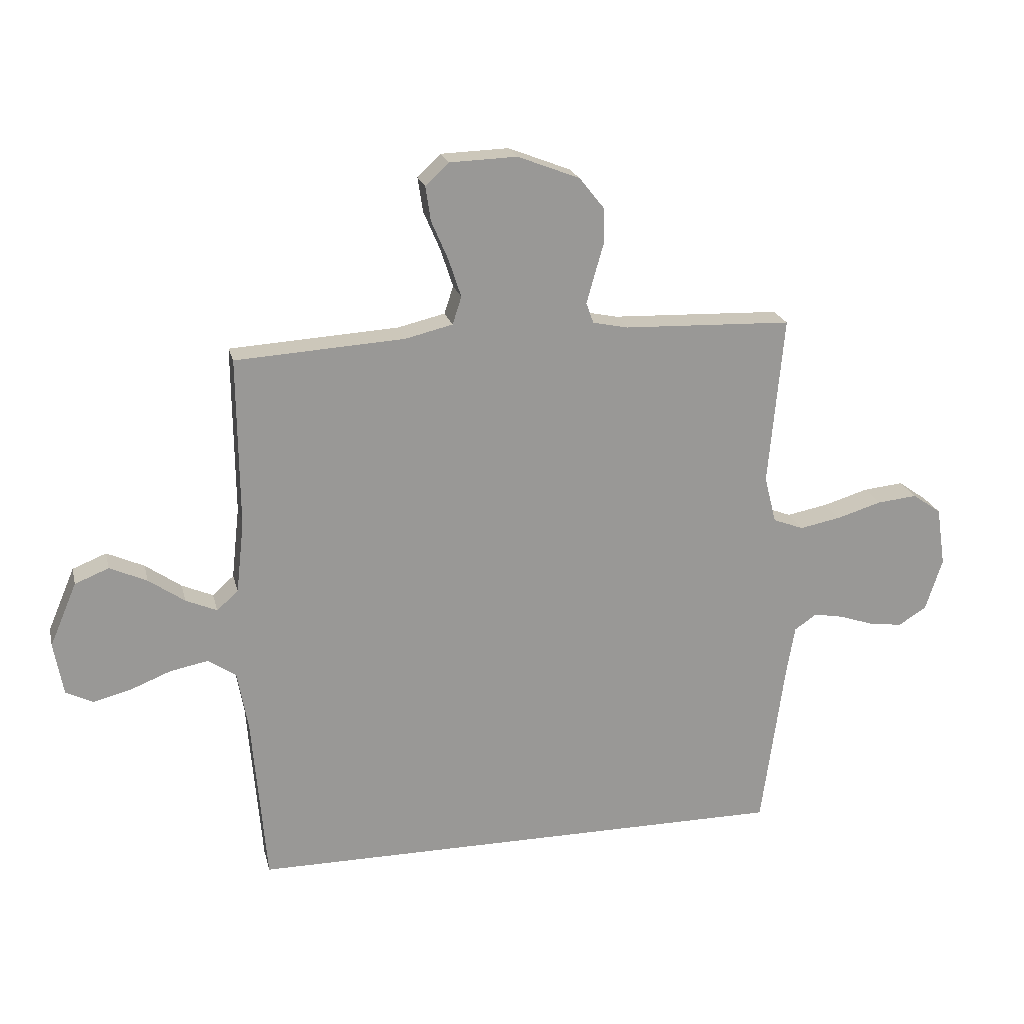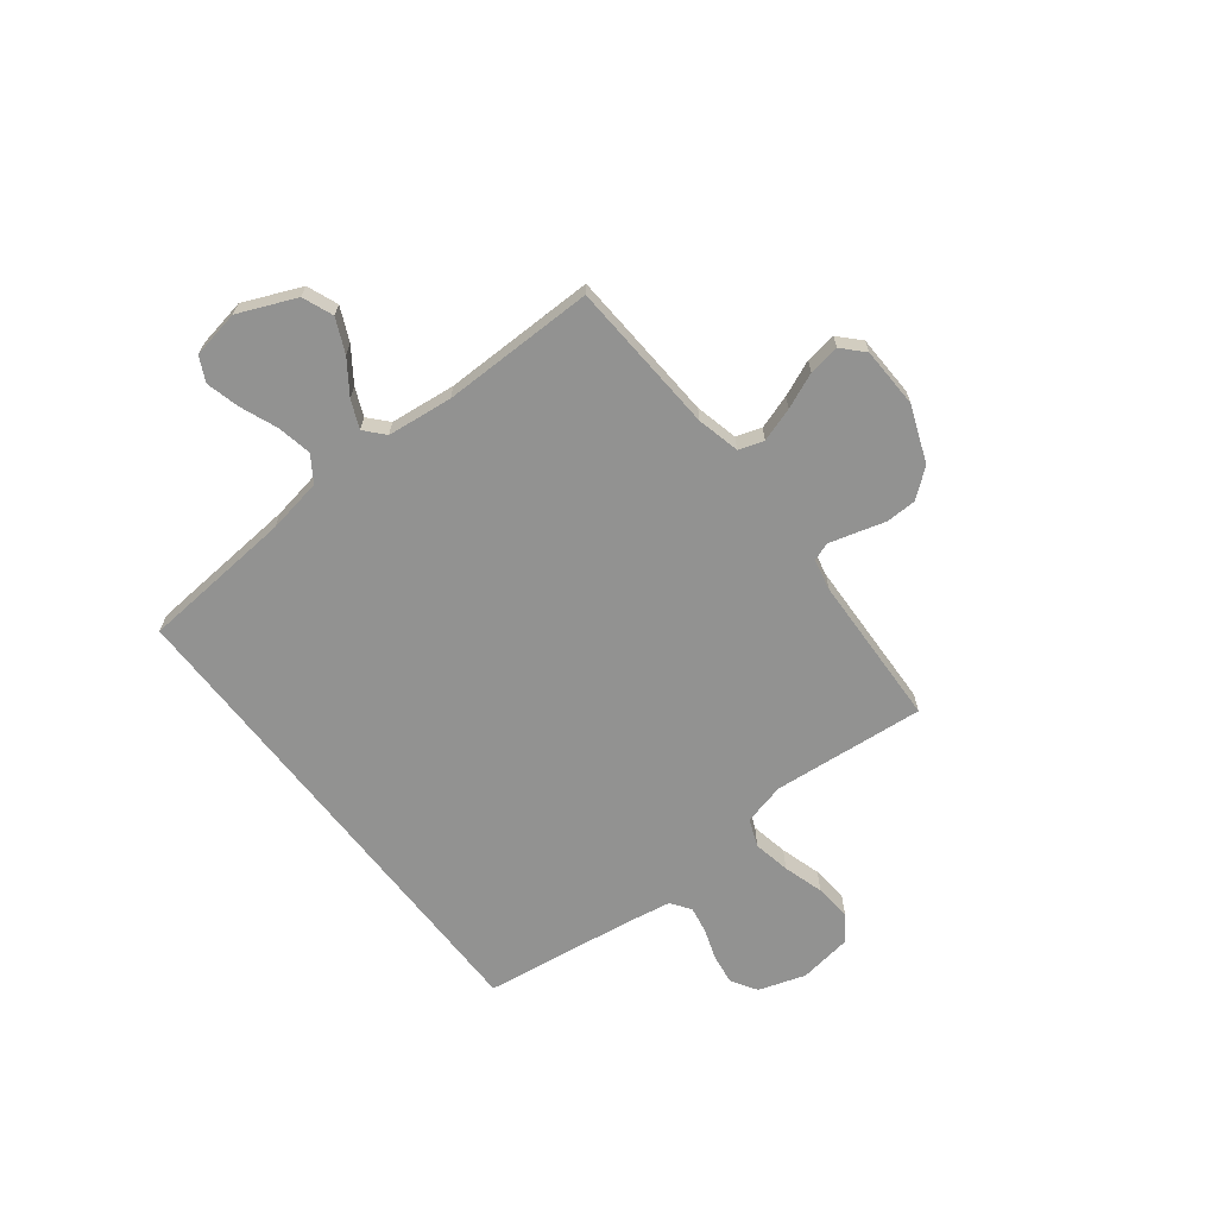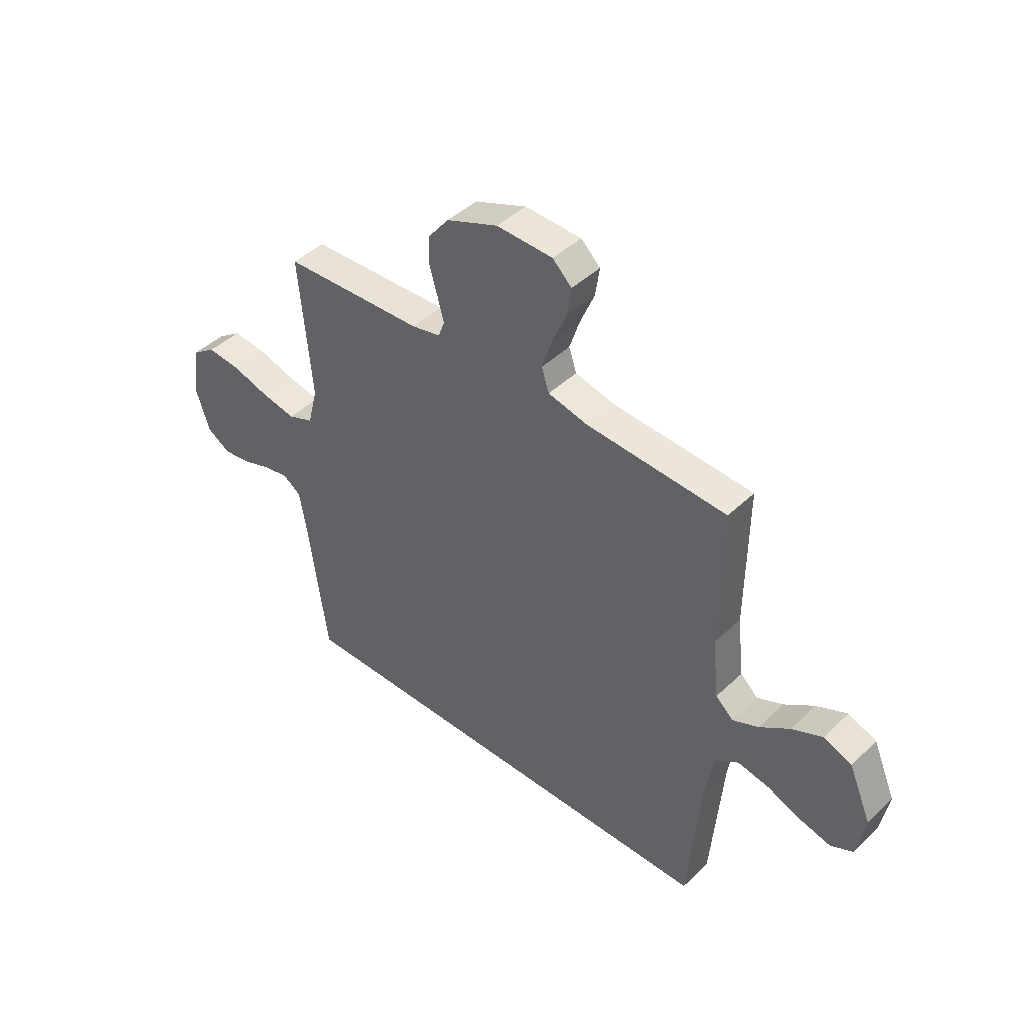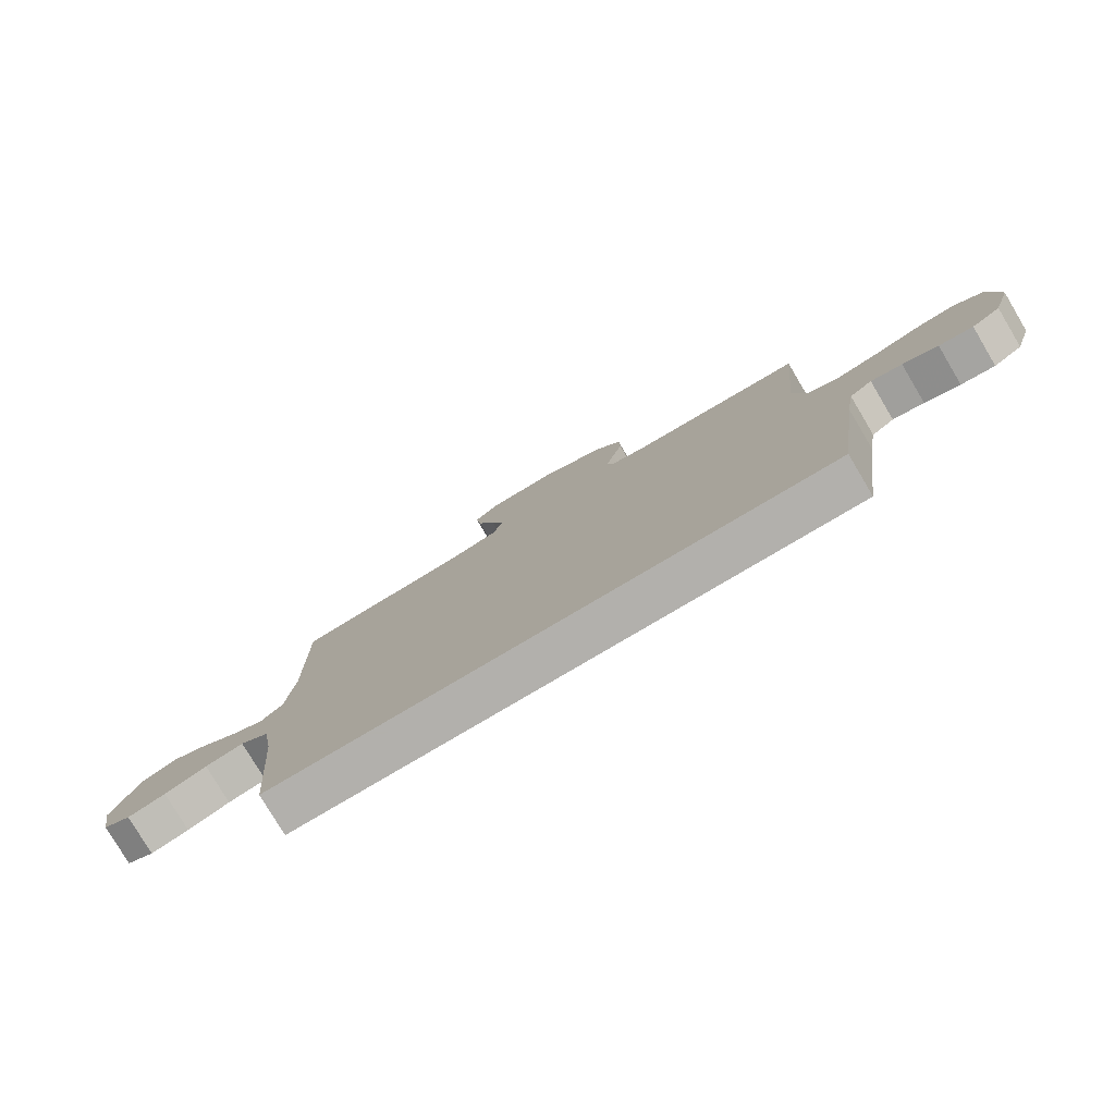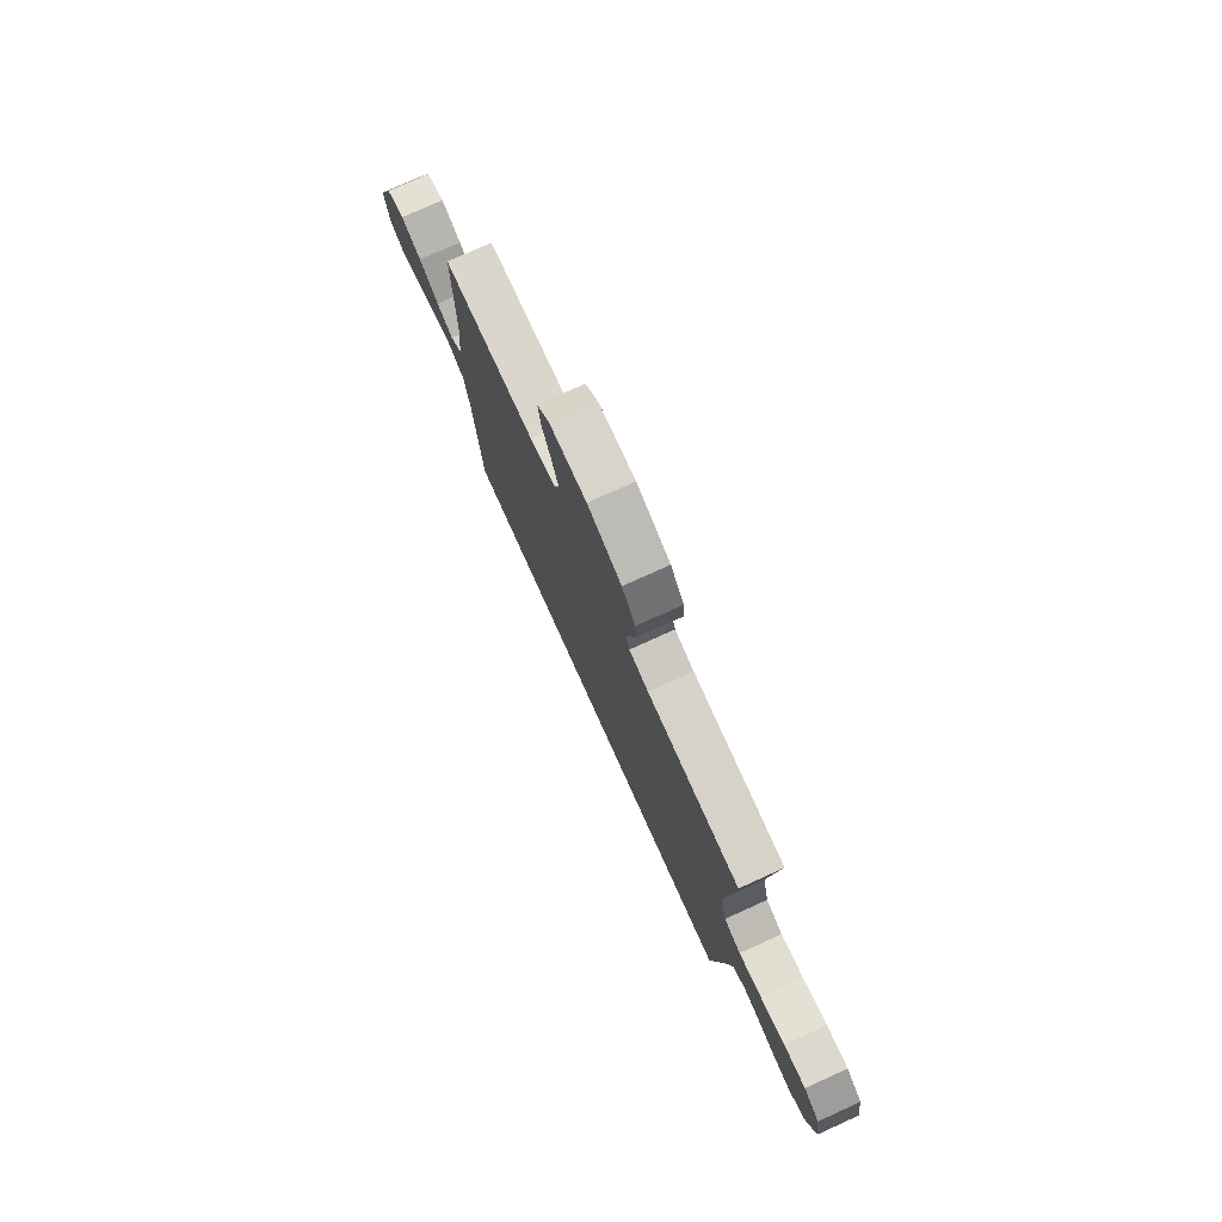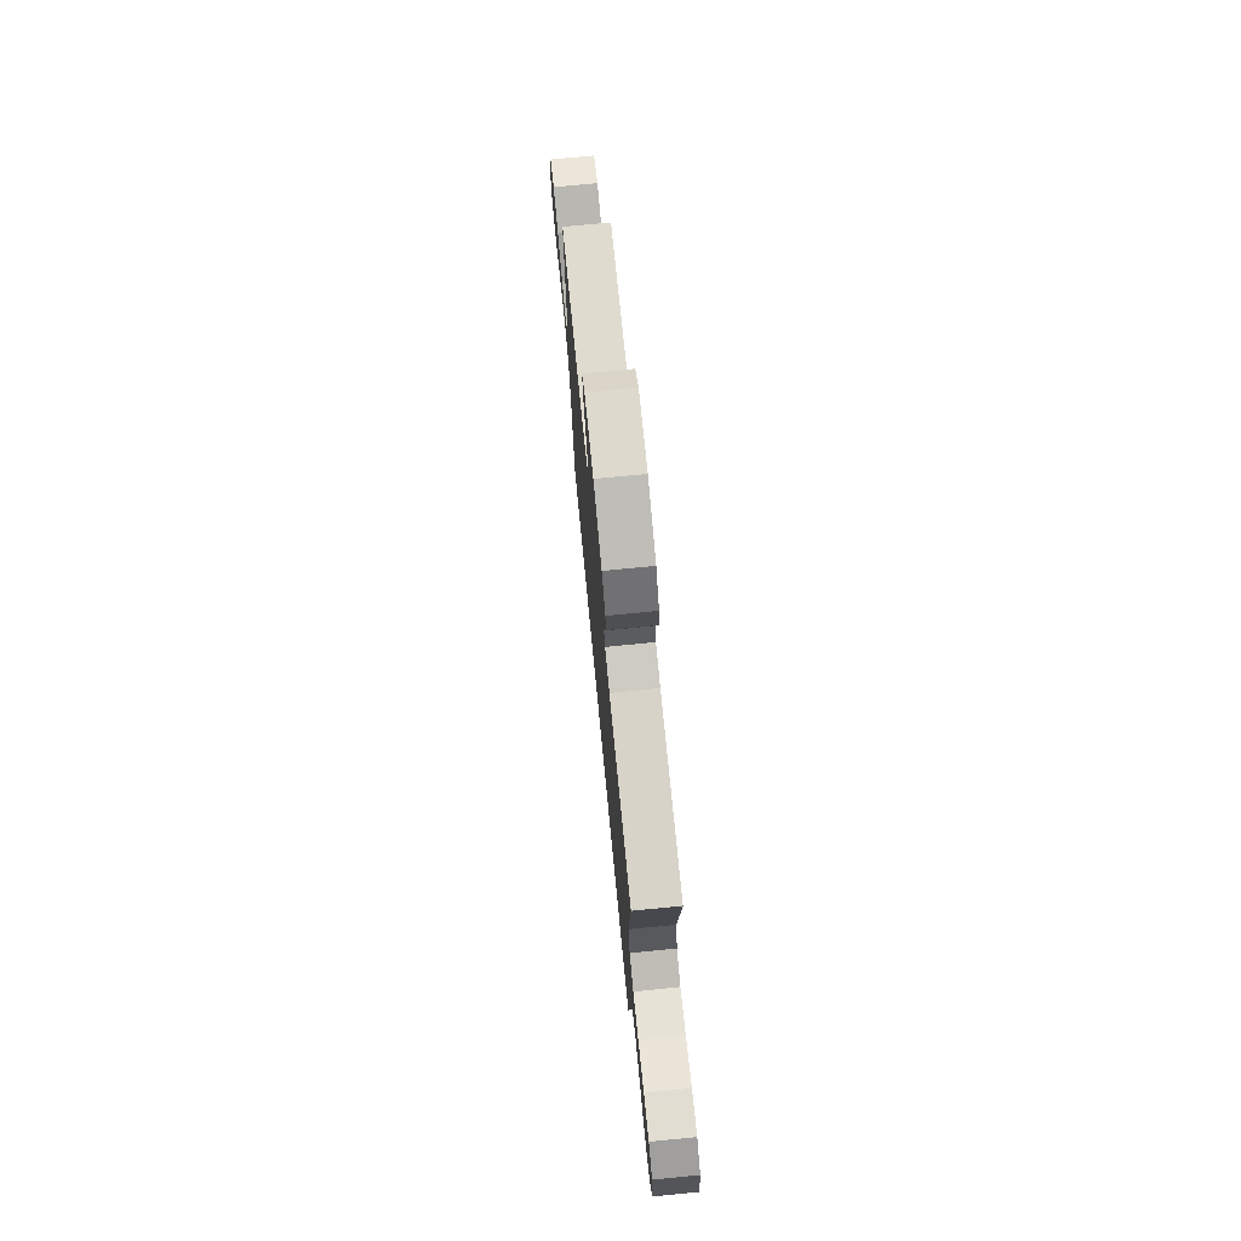
<metadata>
{"format":"obj","ext":"obj","renderer":"f3d","projection":"perspective","resolution":1024,"background":"white","views":[{"elev":21.3,"azim":-13.2,"up":"+Z"},{"elev":-66.3,"azim":-52.3,"up":"+Y"},{"elev":43.7,"azim":-138.0,"up":"+Z"},{"elev":-78.6,"azim":30.7,"up":"+Z"},{"elev":76.5,"azim":65.7,"up":"+Z"},{"elev":73.8,"azim":84.4,"up":"+Z"}]}
</metadata>
<code>
v -0.477 0.07 -0.5
v -0.502 0.07 -0.2
v -0.521 0.07 -0.092
v -0.571 0.07 -0.059
v -0.638 0.07 -0.072
v -0.711 0.07 -0.101
v -0.777 0.07 -0.118
v -0.825 0.07 -0.094
v -0.842 0.07 0
v -0.794 0.07 0.113
v -0.734 0.07 0.137
v -0.668 0.07 0.107
v -0.604 0.07 0.062
v -0.549 0.07 0.038
v -0.511 0.07 0.072
v -0.497 0.07 0.2
v -0.5 0.07 0.5
v -0.2 0.07 0.518
v -0.116 0.07 0.538
v -0.1 0.07 0.587
v -0.122 0.07 0.654
v -0.152 0.07 0.724
v -0.161 0.07 0.785
v -0.12 0.07 0.824
v 0 0.07 0.828
v 0.11 0.07 0.785
v 0.154 0.07 0.73
v 0.156 0.07 0.67
v 0.139 0.07 0.611
v 0.125 0.07 0.56
v 0.138 0.07 0.524
v 0.2 0.07 0.511
v 0.5 0.07 0.5
v 0.473 0.07 0.2
v 0.494 0.07 0.117
v 0.548 0.07 0.096
v 0.621 0.07 0.11
v 0.701 0.07 0.134
v 0.772 0.07 0.141
v 0.823 0.07 0.105
v 0.839 0.07 0
v 0.809 0.07 -0.093
v 0.759 0.07 -0.124
v 0.7 0.07 -0.116
v 0.639 0.07 -0.095
v 0.585 0.07 -0.085
v 0.546 0.07 -0.112
v 0.531 0.07 -0.2
v 0.49 0.07 -0.5
v -0.477 0 -0.5
v -0.502 0 -0.2
v -0.521 0 -0.092
v -0.571 0 -0.059
v -0.638 0 -0.072
v -0.711 0 -0.101
v -0.777 0 -0.118
v -0.825 0 -0.094
v -0.842 0 0
v -0.794 0 0.113
v -0.734 0 0.137
v -0.668 0 0.107
v -0.604 0 0.062
v -0.549 0 0.038
v -0.511 0 0.072
v -0.497 0 0.2
v -0.5 0 0.5
v -0.2 0 0.518
v -0.116 0 0.538
v -0.1 0 0.587
v -0.122 0 0.654
v -0.152 0 0.724
v -0.161 0 0.785
v -0.12 0 0.824
v 0 0 0.828
v 0.11 0 0.785
v 0.154 0 0.73
v 0.156 0 0.67
v 0.139 0 0.611
v 0.125 0 0.56
v 0.138 0 0.524
v 0.2 0 0.511
v 0.5 0 0.5
v 0.473 0 0.2
v 0.494 0 0.117
v 0.548 0 0.096
v 0.621 0 0.11
v 0.701 0 0.134
v 0.772 0 0.141
v 0.823 0 0.105
v 0.839 0 0
v 0.809 0 -0.093
v 0.759 0 -0.124
v 0.7 0 -0.116
v 0.639 0 -0.095
v 0.585 0 -0.085
v 0.546 0 -0.112
v 0.531 0 -0.2
v 0.49 0 -0.5
f 48 49 1 2
f 47 48 2 3
f 46 47 3 4
f 43 44 45
f 42 43 45
f 41 42 45
f 40 41 45
f 39 40 45
f 38 39 45
f 37 38 45
f 36 37 45 46
f 35 36 46 4
f 32 33 34
f 34 35 4
f 32 34 4
f 31 32 4
f 27 28 29
f 26 27 29
f 25 26 29
f 24 25 29
f 23 24 29
f 22 23 29
f 21 22 29
f 20 21 29 30
f 19 20 30 31
f 16 17 18
f 18 19 31
f 16 18 31
f 15 16 31
f 11 12 13
f 10 11 13
f 9 10 13
f 8 9 13
f 7 8 13
f 6 7 13
f 5 6 13
f 5 13 14
f 14 15 31
f 5 14 31
f 4 5 31
f 51 50 98 97
f 52 51 97 96
f 53 52 96 95
f 94 93 92
f 94 92 91
f 94 91 90
f 94 90 89
f 94 89 88
f 94 88 87
f 94 87 86
f 95 94 86 85
f 53 95 85 84
f 83 82 81
f 53 84 83
f 53 83 81
f 53 81 80
f 78 77 76
f 78 76 75
f 78 75 74
f 78 74 73
f 78 73 72
f 78 72 71
f 78 71 70
f 79 78 70 69
f 80 79 69 68
f 67 66 65
f 80 68 67
f 80 67 65
f 80 65 64
f 62 61 60
f 62 60 59
f 62 59 58
f 62 58 57
f 62 57 56
f 62 56 55
f 62 55 54
f 63 62 54
f 80 64 63
f 80 63 54
f 80 54 53
f 1 50 51 2
f 2 51 52 3
f 3 52 53 4
f 4 53 54 5
f 5 54 55 6
f 6 55 56 7
f 7 56 57 8
f 8 57 58 9
f 9 58 59 10
f 10 59 60 11
f 11 60 61 12
f 12 61 62 13
f 13 62 63 14
f 14 63 64 15
f 15 64 65 16
f 16 65 66 17
f 17 66 67 18
f 18 67 68 19
f 19 68 69 20
f 20 69 70 21
f 21 70 71 22
f 22 71 72 23
f 23 72 73 24
f 24 73 74 25
f 25 74 75 26
f 26 75 76 27
f 27 76 77 28
f 28 77 78 29
f 29 78 79 30
f 30 79 80 31
f 31 80 81 32
f 32 81 82 33
f 33 82 83 34
f 34 83 84 35
f 35 84 85 36
f 36 85 86 37
f 37 86 87 38
f 38 87 88 39
f 39 88 89 40
f 40 89 90 41
f 41 90 91 42
f 42 91 92 43
f 43 92 93 44
f 44 93 94 45
f 45 94 95 46
f 46 95 96 47
f 47 96 97 48
f 48 97 98 49
f 49 98 50 1

</code>
